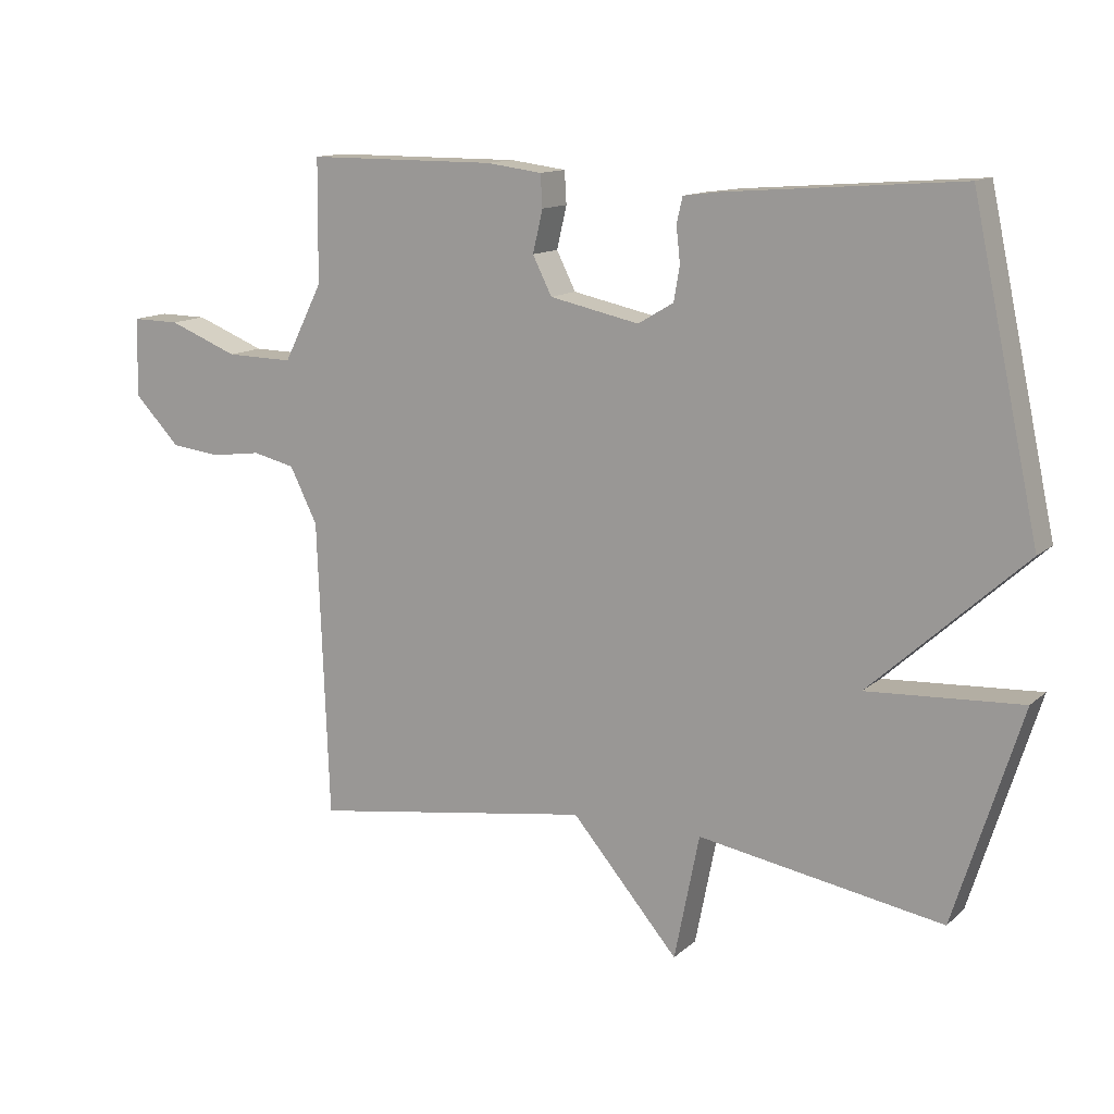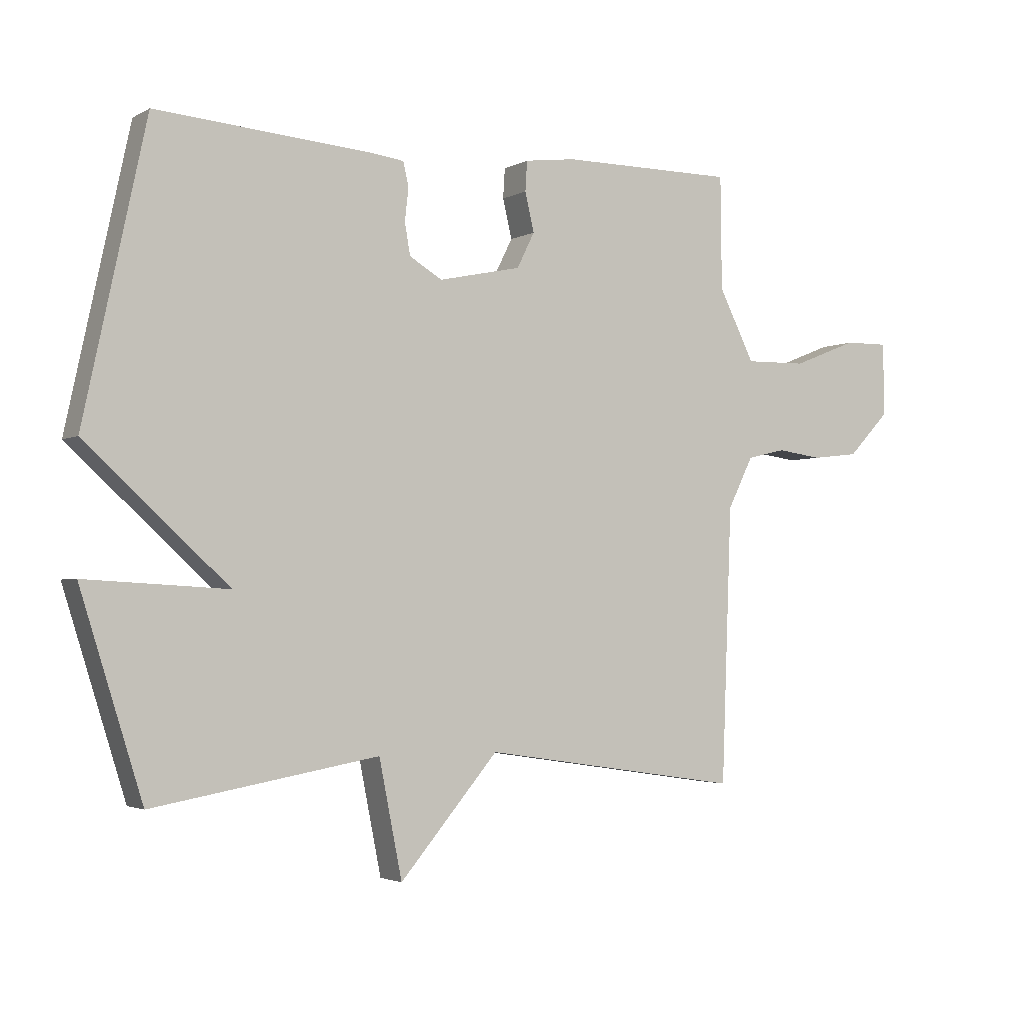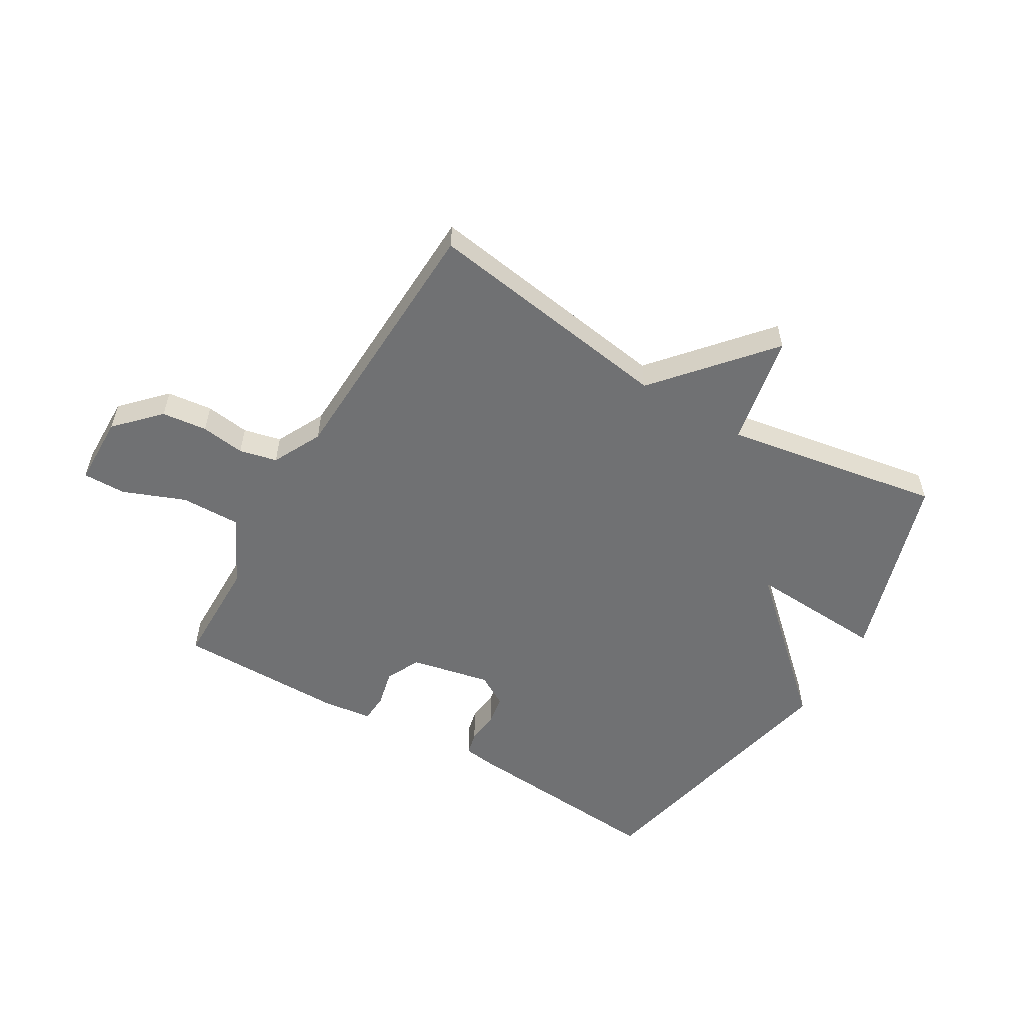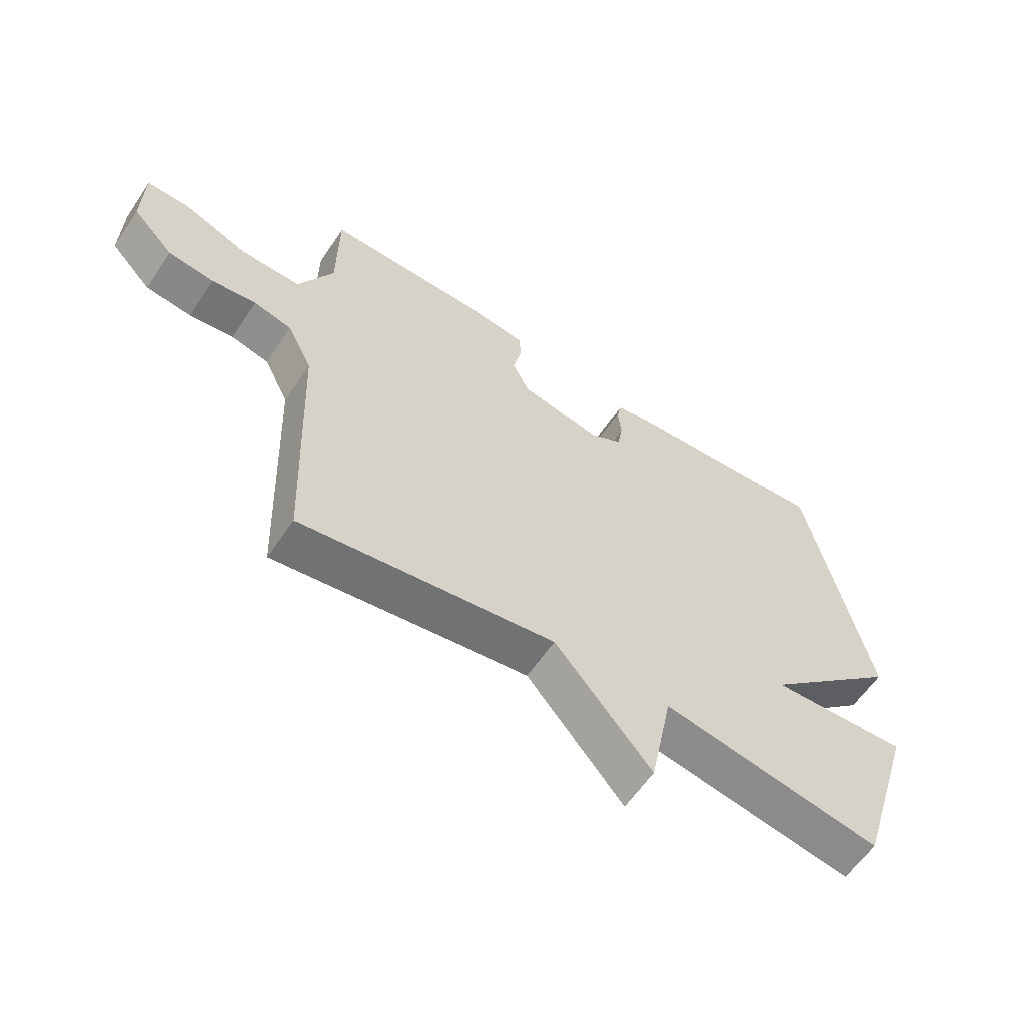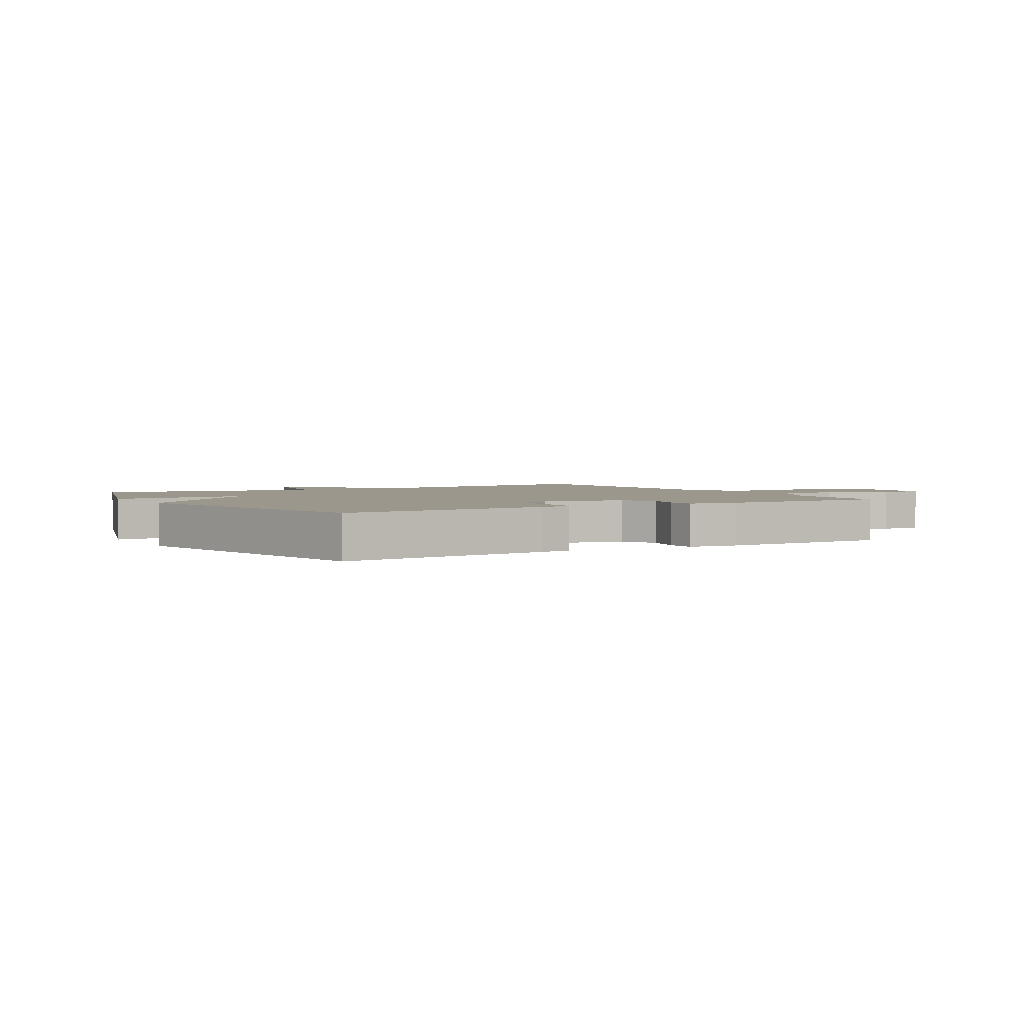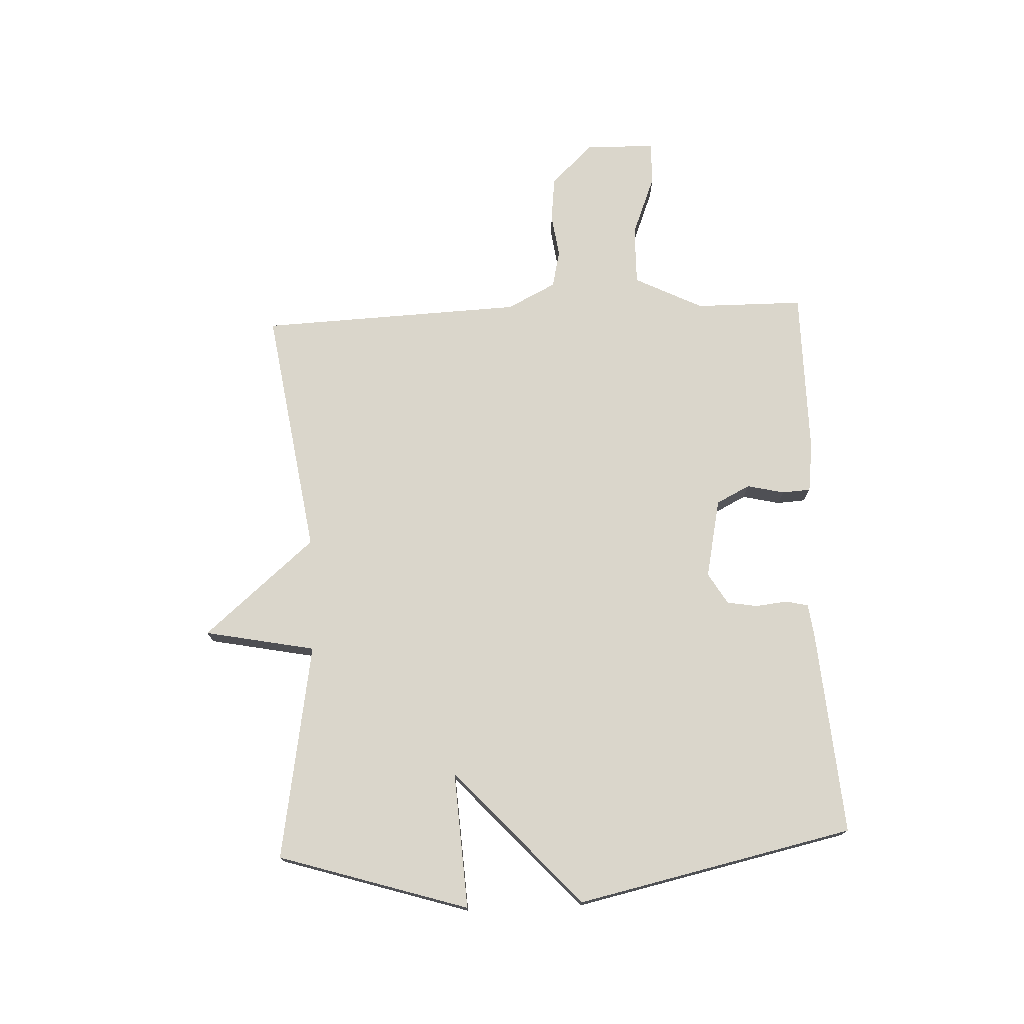
<metadata>
{"format":"obj","ext":"obj","renderer":"f3d","projection":"perspective","resolution":1024,"background":"white","views":[{"elev":12.9,"azim":-151.3,"up":"+Z"},{"elev":-2.7,"azim":-30.2,"up":"+Z"},{"elev":-55.2,"azim":149.3,"up":"+Y"},{"elev":-59.9,"azim":146.2,"up":"+Z"},{"elev":2.6,"azim":-30.8,"up":"+Y"},{"elev":74.0,"azim":-92.7,"up":"+Y"}]}
</metadata>
<code>
v -0.5 0.07 0.5
v -0.145 0.07 0.473
v -0.091 0.07 0.466
v -0.082 0.07 0.427
v -0.088 0.07 0.373
v -0.079 0.07 0.321
v -0.025 0.07 0.289
v 0.111 0.07 0.318
v 0.14 0.07 0.376
v 0.125 0.07 0.44
v 0.128 0.07 0.489
v 0.212 0.07 0.5
v 0.5 0.07 0.5
v 0.502 0.07 0.314
v 0.561 0.07 0.197
v 0.663 0.07 0.199
v 0.769 0.07 0.241
v 0.842 0.07 0.242
v 0.844 0.07 0.122
v 0.775 0.07 0.05
v 0.698 0.07 0.041
v 0.623 0.07 0.051
v 0.559 0.07 0.036
v 0.517 0.07 -0.048
v 0.5 0.07 -0.5
v 0.071 0.07 -0.436
v -0.091 0.07 -0.626
v -0.129 0.07 -0.436
v -0.5 0.07 -0.5
v -0.602 0.07 -0.175
v -0.368 0.07 -0.188
v -0.602 0.07 0.025
v -0.5 0 0.5
v -0.145 0 0.473
v -0.091 0 0.466
v -0.082 0 0.427
v -0.088 0 0.373
v -0.079 0 0.321
v -0.025 0 0.289
v 0.111 0 0.318
v 0.14 0 0.376
v 0.125 0 0.44
v 0.128 0 0.489
v 0.212 0 0.5
v 0.5 0 0.5
v 0.502 0 0.314
v 0.561 0 0.197
v 0.663 0 0.199
v 0.769 0 0.241
v 0.842 0 0.242
v 0.844 0 0.122
v 0.775 0 0.05
v 0.698 0 0.041
v 0.623 0 0.051
v 0.559 0 0.036
v 0.517 0 -0.048
v 0.5 0 -0.5
v 0.071 0 -0.436
v -0.091 0 -0.626
v -0.129 0 -0.436
v -0.5 0 -0.5
v -0.602 0 -0.175
v -0.368 0 -0.188
v -0.602 0 0.025
f 3 4 5
f 2 3 5
f 1 2 5
f 32 1 5
f 31 32 5
f 28 29 30 31
f 28 31 5 6
f 28 6 7
f 27 28 7
f 26 27 7
f 26 7 8
f 25 26 8
f 24 25 8
f 23 24 8 9
f 10 11 12
f 9 10 12
f 23 9 12
f 22 23 12
f 20 21 22
f 19 20 22
f 18 19 22
f 17 18 22
f 16 17 22
f 15 16 22
f 14 15 22 12
f 12 13 14
f 37 36 35
f 37 35 34
f 37 34 33
f 37 33 64
f 37 64 63
f 63 62 61 60
f 38 37 63 60
f 39 38 60
f 39 60 59
f 39 59 58
f 40 39 58
f 40 58 57
f 40 57 56
f 41 40 56 55
f 44 43 42
f 44 42 41
f 44 41 55
f 44 55 54
f 54 53 52
f 54 52 51
f 54 51 50
f 54 50 49
f 54 49 48
f 54 48 47
f 44 54 47 46
f 46 45 44
f 1 33 34 2
f 2 34 35 3
f 3 35 36 4
f 4 36 37 5
f 5 37 38 6
f 6 38 39 7
f 7 39 40 8
f 8 40 41 9
f 9 41 42 10
f 10 42 43 11
f 11 43 44 12
f 12 44 45 13
f 13 45 46 14
f 14 46 47 15
f 15 47 48 16
f 16 48 49 17
f 17 49 50 18
f 18 50 51 19
f 19 51 52 20
f 20 52 53 21
f 21 53 54 22
f 22 54 55 23
f 23 55 56 24
f 24 56 57 25
f 25 57 58 26
f 26 58 59 27
f 27 59 60 28
f 28 60 61 29
f 29 61 62 30
f 30 62 63 31
f 31 63 64 32
f 32 64 33 1

</code>
